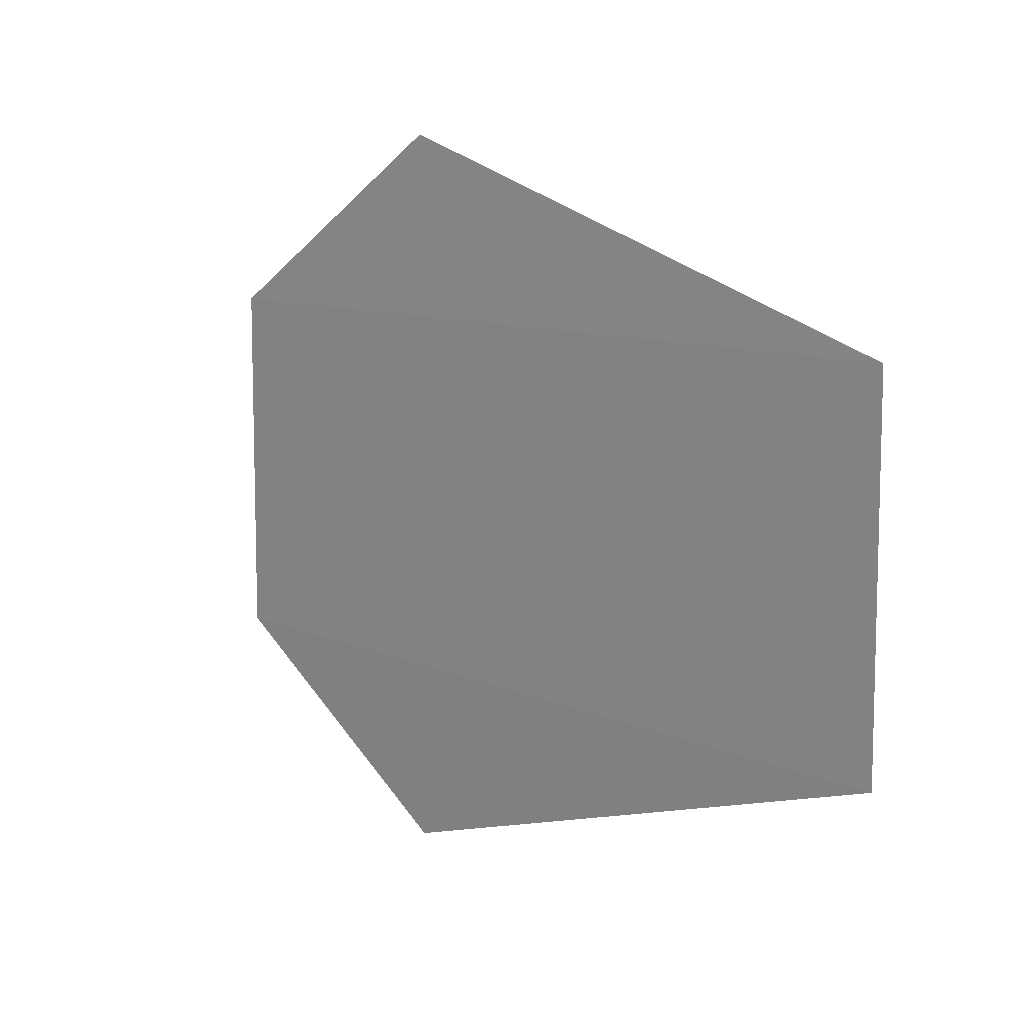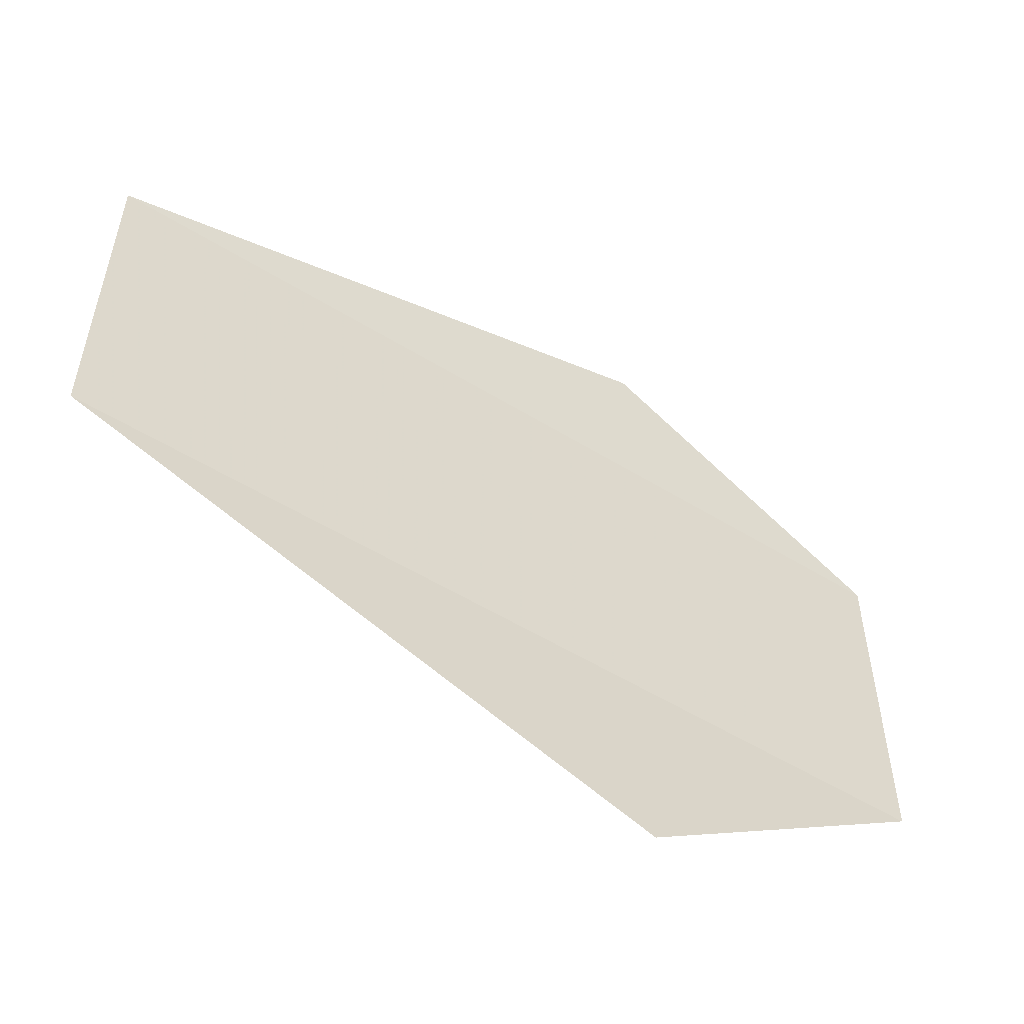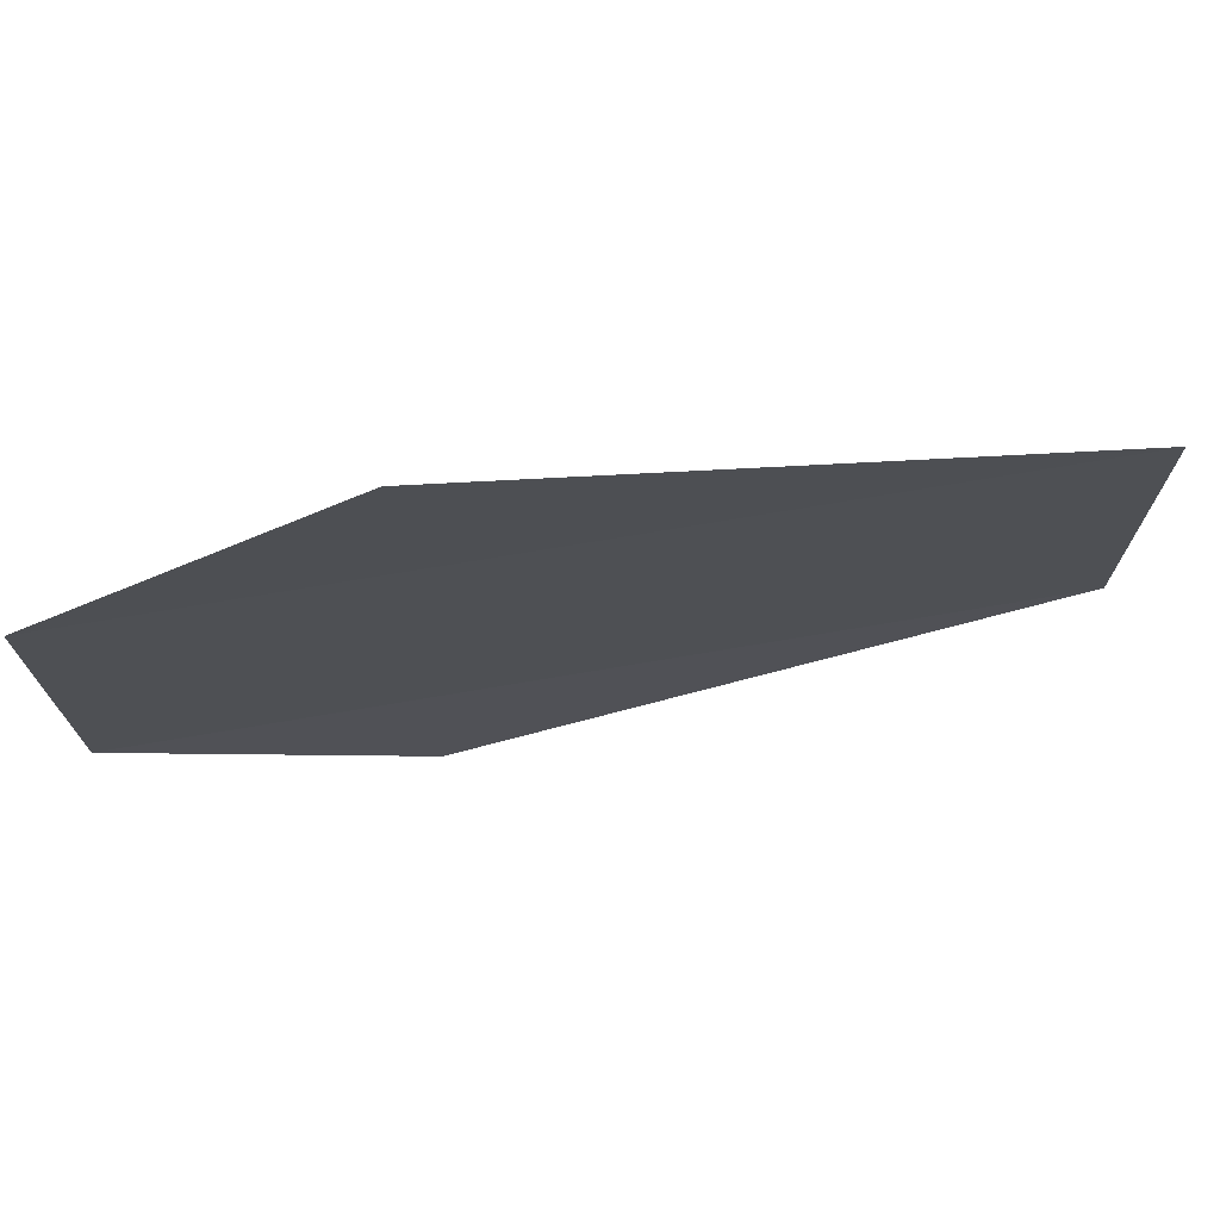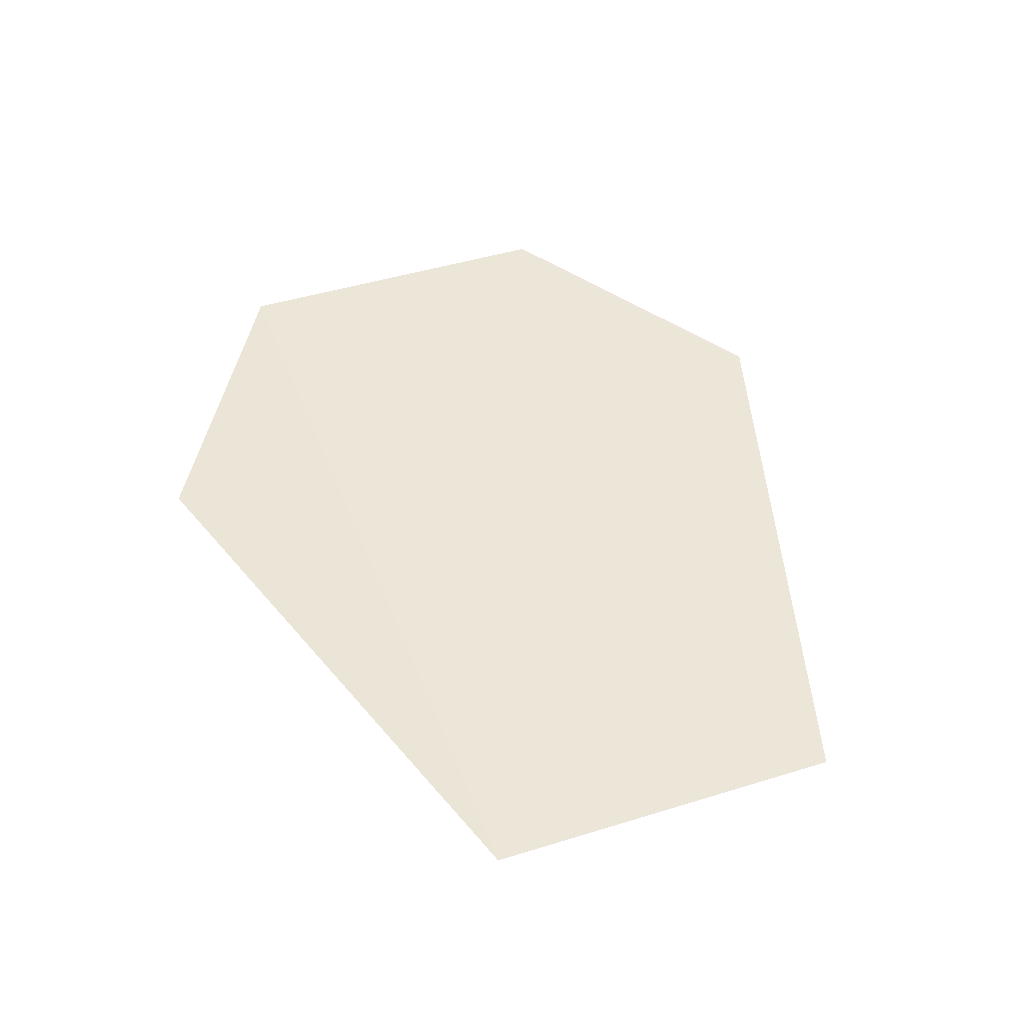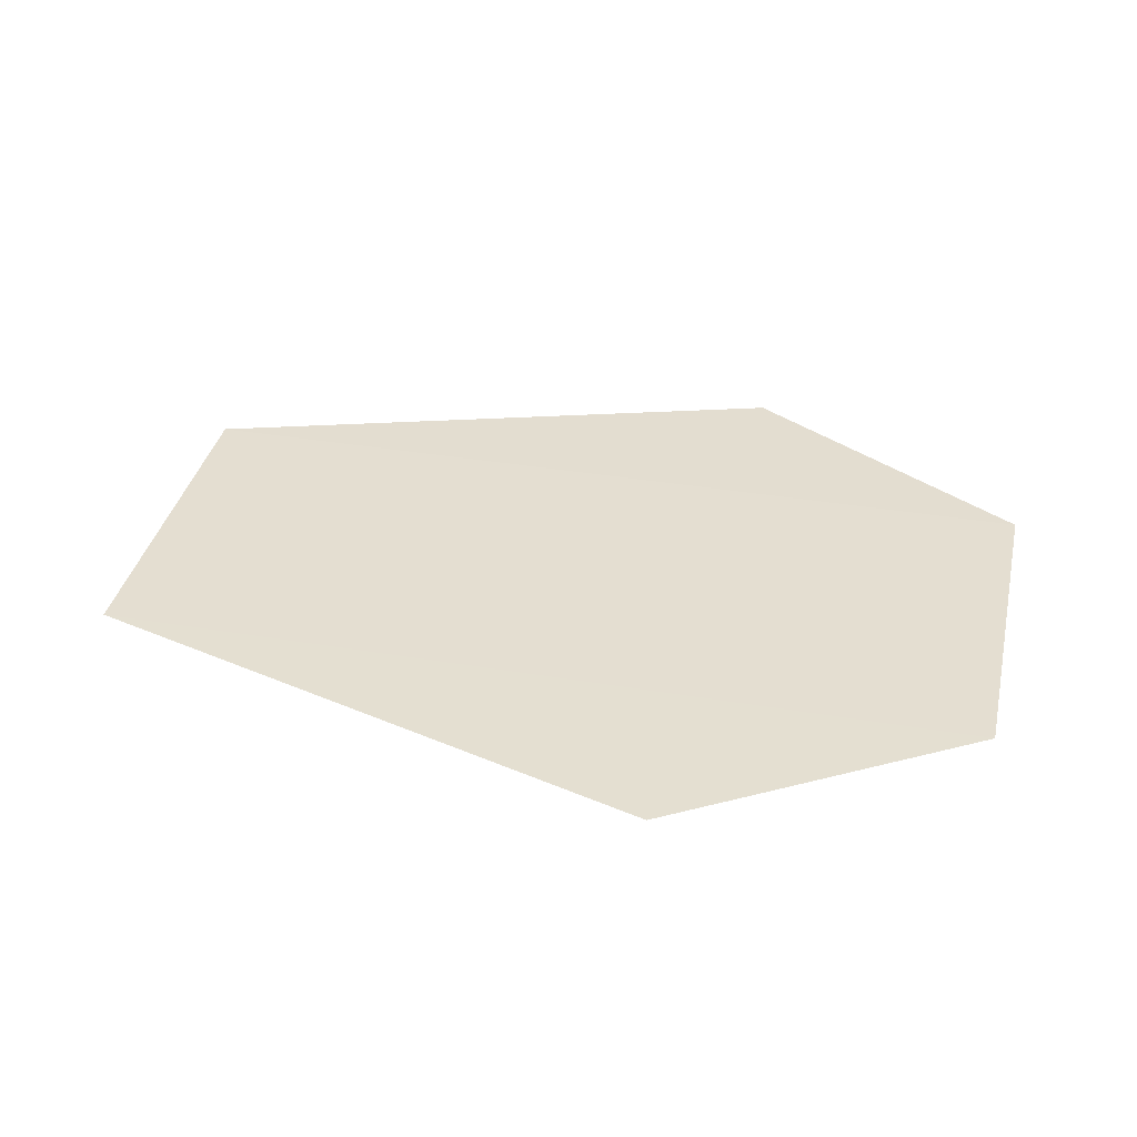
<metadata>
{"format":"obj","ext":"obj","renderer":"f3d","projection":"perspective","resolution":1024,"background":"white","views":[{"elev":9.7,"azim":-130.7,"up":"+Z"},{"elev":-53.7,"azim":-33.4,"up":"+Z"},{"elev":72.3,"azim":170.6,"up":"+Z"},{"elev":46.2,"azim":-110.2,"up":"+Y"},{"elev":36.4,"azim":12.5,"up":"+Y"}]}
</metadata>
<code>
o 6143
v 2229 1879 11.82
v 2229 1879 11.82
v 2229 1879 11.82
v 2229 1879 11.82
v 2229 1879 11.83
v 2229 1879 11.82
v 2229 1879 11.83
v 2229 1879 11.82
v 2229 1879 11.82
v 2229 1879 11.82
v 2229 1879 11.83
v 2229 1879 11.82
v 2229 1879 11.83
v 2229 1879 11.83
v 2229 1879 11.83
v 2229 1879 11.84
v 2229 1879 11.83
v 2229 1879 11.83
f 1 2 3
f 4 2 5
f 6 5 7
f 8 9 3
f 10 9 11
f 12 11 13
f 14 15 16
f 17 18 16

</code>
